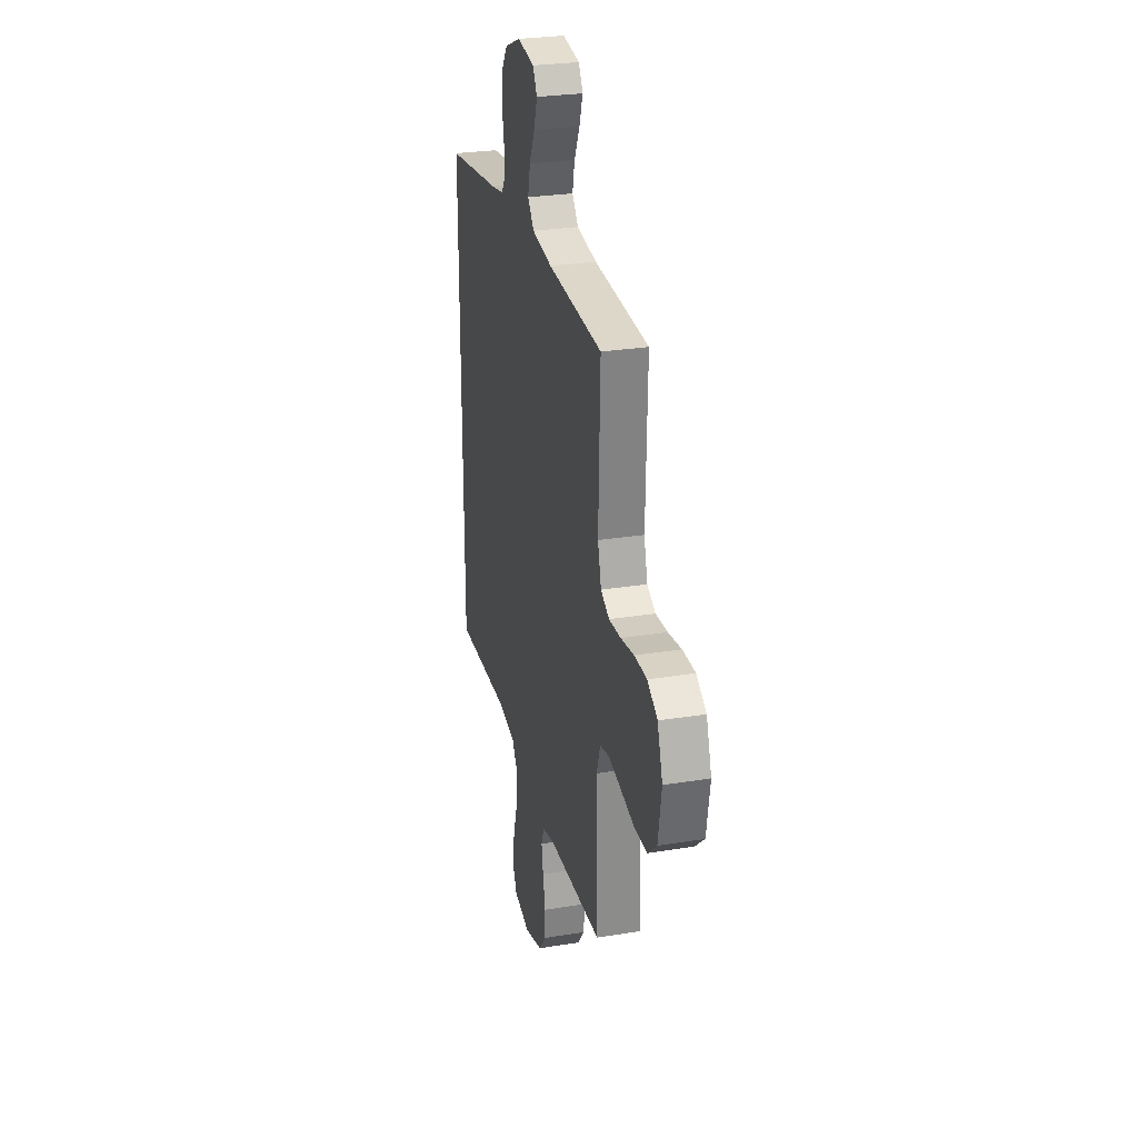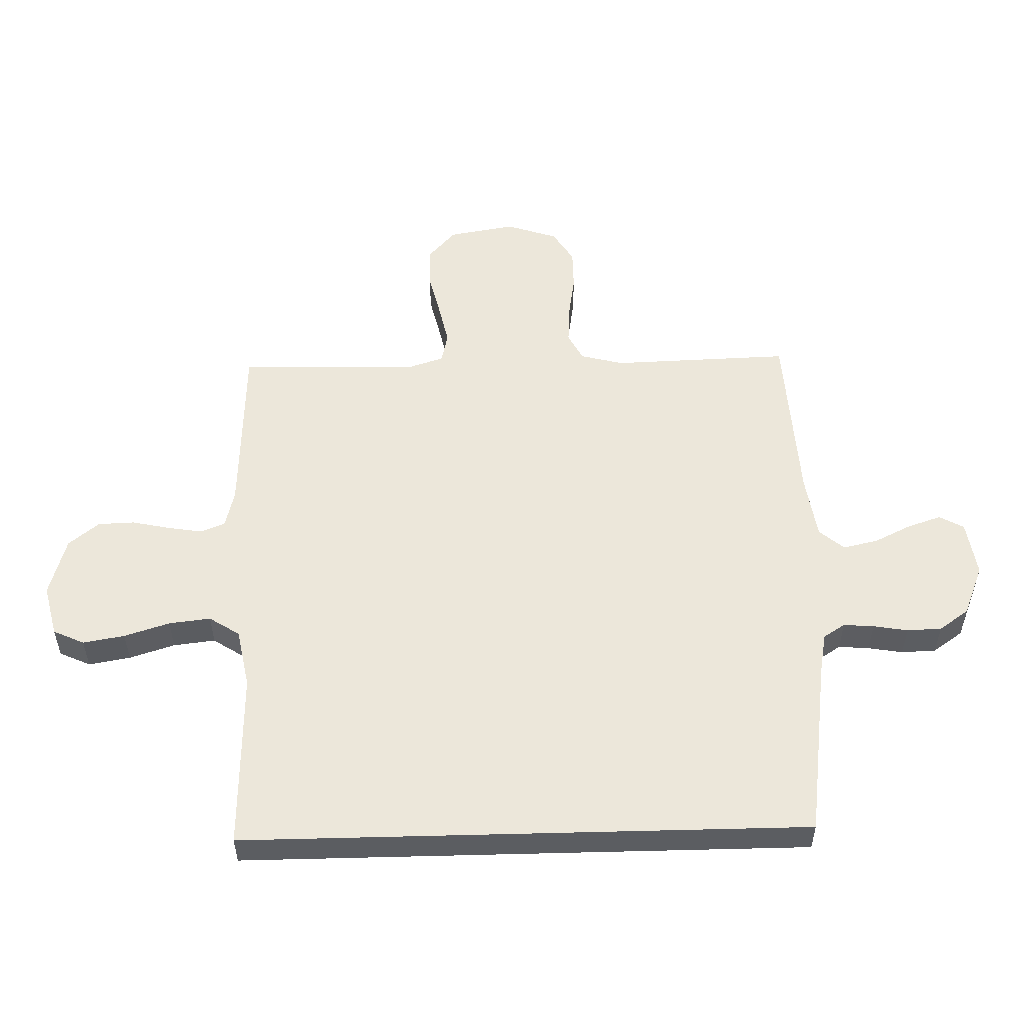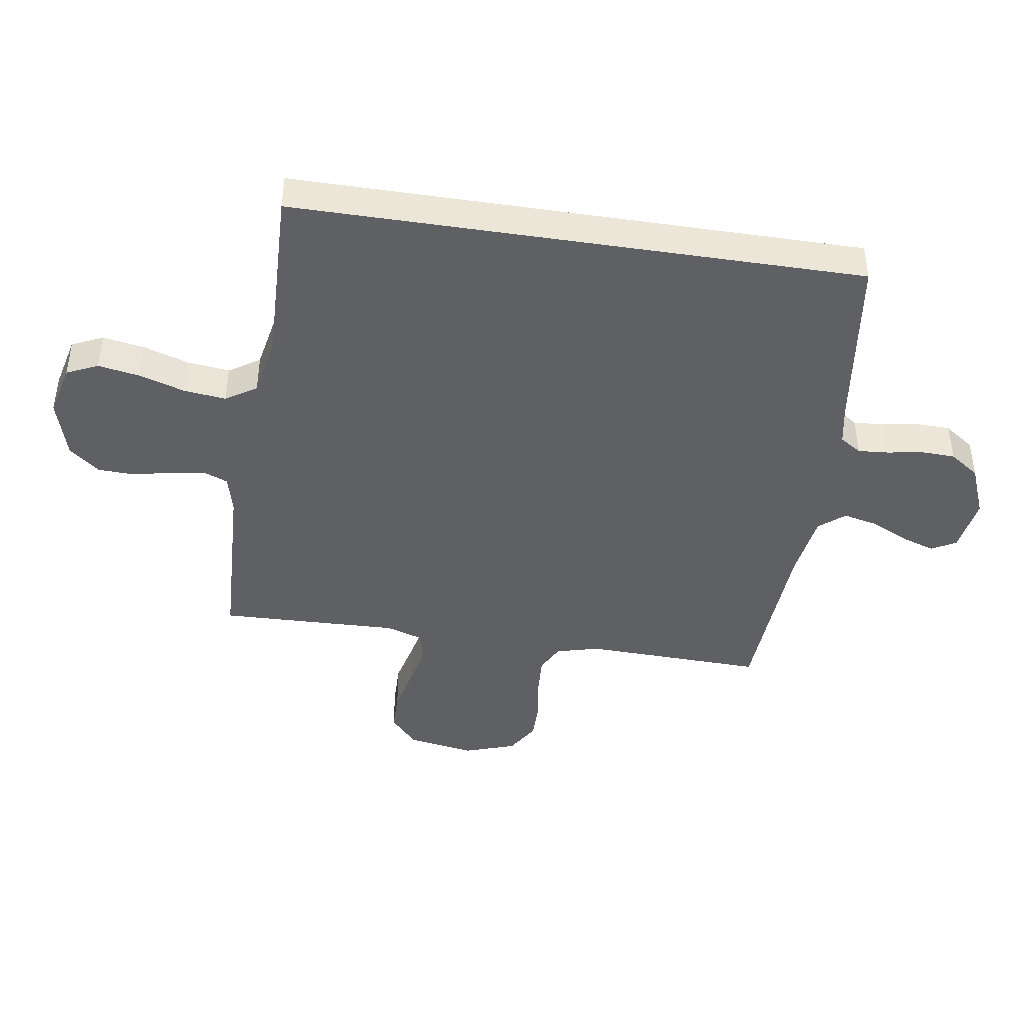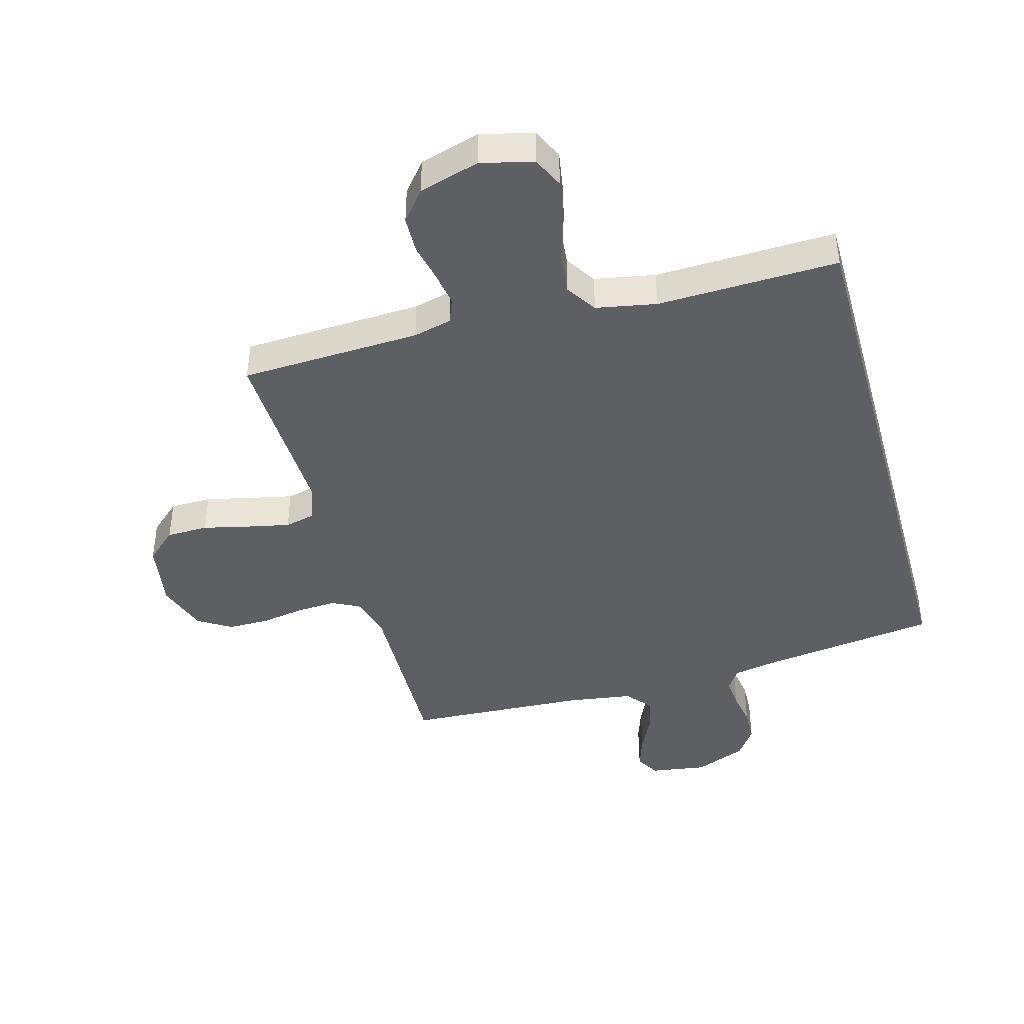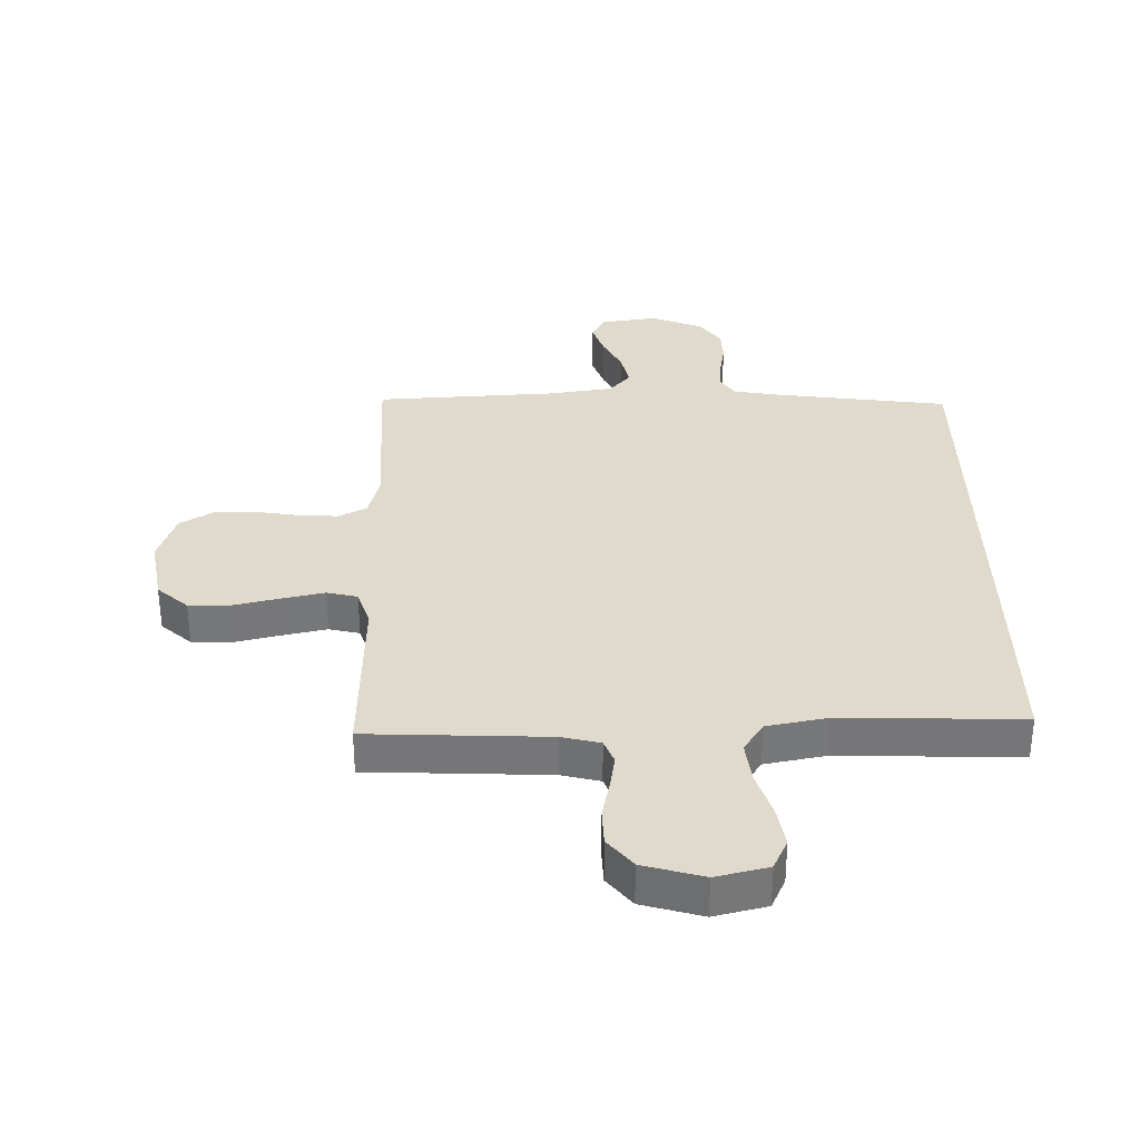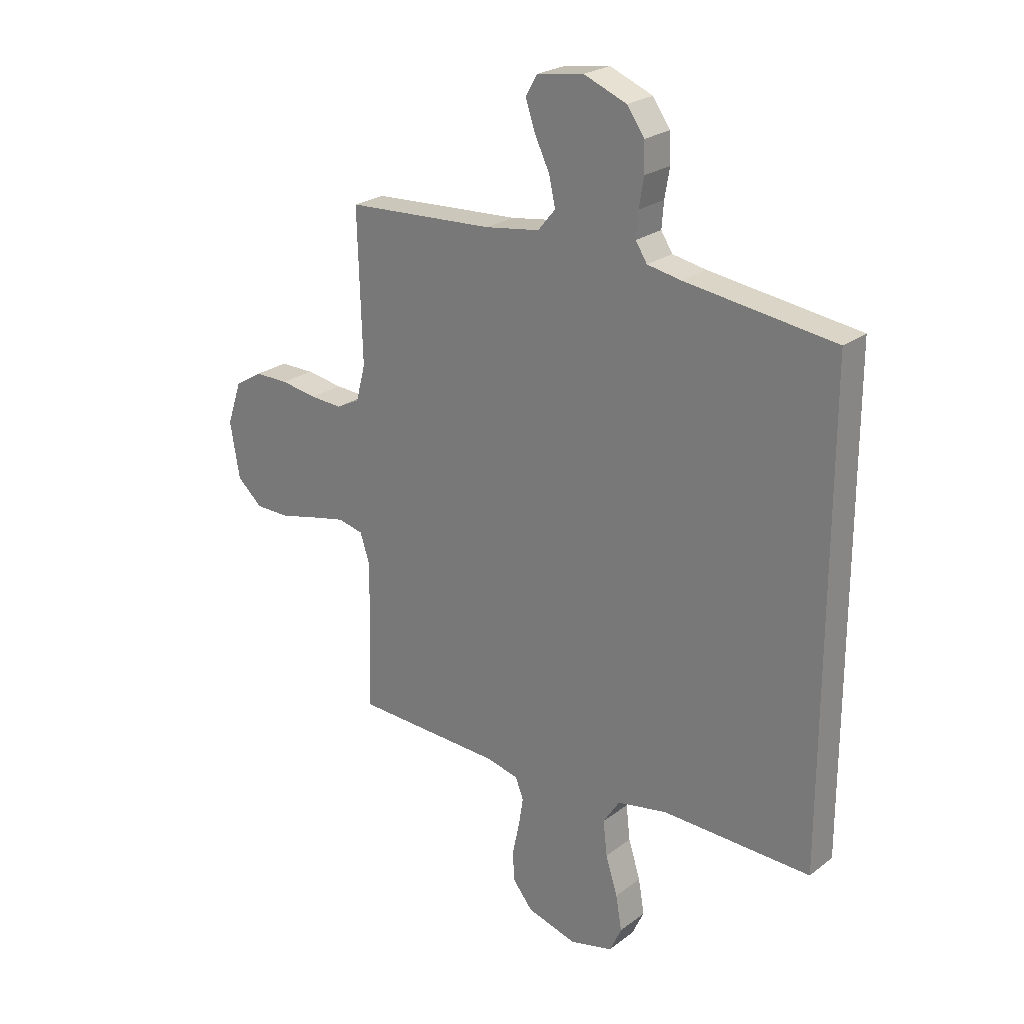
<metadata>
{"format":"obj","ext":"obj","renderer":"f3d","projection":"perspective","resolution":1024,"background":"white","views":[{"elev":27.7,"azim":76.1,"up":"+Z"},{"elev":53.8,"azim":-91.5,"up":"+Y"},{"elev":-43.1,"azim":-98.8,"up":"+Y"},{"elev":-42.0,"azim":-164.4,"up":"+Y"},{"elev":33.0,"azim":178.9,"up":"+Y"},{"elev":24.0,"azim":-141.0,"up":"+Z"}]}
</metadata>
<code>
v -0.5 0.07 0.464
v -0.2 0.07 0.505
v -0.132 0.07 0.518
v -0.109 0.07 0.554
v -0.113 0.07 0.605
v -0.123 0.07 0.663
v -0.121 0.07 0.721
v -0.086 0.07 0.771
v 0 0.07 0.806
v 0.094 0.07 0.792
v 0.117 0.07 0.751
v 0.098 0.07 0.694
v 0.068 0.07 0.632
v 0.055 0.07 0.574
v 0.09 0.07 0.532
v 0.2 0.07 0.516
v 0.5 0.07 0.5
v 0.491 0.07 0.2
v 0.51 0.07 0.128
v 0.557 0.07 0.104
v 0.622 0.07 0.108
v 0.695 0.07 0.12
v 0.764 0.07 0.12
v 0.819 0.07 0.086
v 0.848 0.07 0
v 0.829 0.07 -0.112
v 0.778 0.07 -0.158
v 0.709 0.07 -0.159
v 0.632 0.07 -0.141
v 0.562 0.07 -0.126
v 0.511 0.07 -0.138
v 0.491 0.07 -0.2
v 0.5 0.07 -0.5
v 0.2 0.07 -0.513
v 0.136 0.07 -0.529
v 0.12 0.07 -0.57
v 0.129 0.07 -0.627
v 0.143 0.07 -0.692
v 0.141 0.07 -0.753
v 0.1 0.07 -0.804
v 0 0.07 -0.833
v -0.087 0.07 -0.812
v -0.111 0.07 -0.76
v -0.099 0.07 -0.69
v -0.075 0.07 -0.614
v -0.067 0.07 -0.544
v -0.1 0.07 -0.493
v -0.2 0.07 -0.474
v -0.5 0.07 -0.483
v -0.5 0 0.464
v -0.2 0 0.505
v -0.132 0 0.518
v -0.109 0 0.554
v -0.113 0 0.605
v -0.123 0 0.663
v -0.121 0 0.721
v -0.086 0 0.771
v 0 0 0.806
v 0.094 0 0.792
v 0.117 0 0.751
v 0.098 0 0.694
v 0.068 0 0.632
v 0.055 0 0.574
v 0.09 0 0.532
v 0.2 0 0.516
v 0.5 0 0.5
v 0.491 0 0.2
v 0.51 0 0.128
v 0.557 0 0.104
v 0.622 0 0.108
v 0.695 0 0.12
v 0.764 0 0.12
v 0.819 0 0.086
v 0.848 0 0
v 0.829 0 -0.112
v 0.778 0 -0.158
v 0.709 0 -0.159
v 0.632 0 -0.141
v 0.562 0 -0.126
v 0.511 0 -0.138
v 0.491 0 -0.2
v 0.5 0 -0.5
v 0.2 0 -0.513
v 0.136 0 -0.529
v 0.12 0 -0.57
v 0.129 0 -0.627
v 0.143 0 -0.692
v 0.141 0 -0.753
v 0.1 0 -0.804
v 0 0 -0.833
v -0.087 0 -0.812
v -0.111 0 -0.76
v -0.099 0 -0.69
v -0.075 0 -0.614
v -0.067 0 -0.544
v -0.1 0 -0.493
v -0.2 0 -0.474
v -0.5 0 -0.483
f 48 49 1 2
f 47 48 2 3
f 46 47 3 4
f 42 43 44 45
f 42 45 46
f 41 42 46
f 40 41 46 4
f 37 38 39 40
f 36 37 40 4
f 32 33 34
f 31 32 34 35
f 26 27 28 29
f 26 29 30
f 25 26 30
f 24 25 30 31
f 21 22 23 24
f 20 21 24 31
f 16 17 18
f 15 16 18 19
f 10 11 12 13
f 10 13 14
f 9 10 14
f 8 9 14
f 5 6 7 8
f 5 8 14
f 35 36 4 5
f 19 20 31 35
f 15 19 35 5
f 5 14 15
f 51 50 98 97
f 52 51 97 96
f 53 52 96 95
f 94 93 92 91
f 95 94 91
f 95 91 90
f 53 95 90 89
f 89 88 87 86
f 53 89 86 85
f 83 82 81
f 84 83 81 80
f 78 77 76 75
f 79 78 75
f 79 75 74
f 80 79 74 73
f 73 72 71 70
f 80 73 70 69
f 67 66 65
f 68 67 65 64
f 62 61 60 59
f 63 62 59
f 63 59 58
f 63 58 57
f 57 56 55 54
f 63 57 54
f 54 53 85 84
f 84 80 69 68
f 54 84 68 64
f 64 63 54
f 1 50 51 2
f 2 51 52 3
f 3 52 53 4
f 4 53 54 5
f 5 54 55 6
f 6 55 56 7
f 7 56 57 8
f 8 57 58 9
f 9 58 59 10
f 10 59 60 11
f 11 60 61 12
f 12 61 62 13
f 13 62 63 14
f 14 63 64 15
f 15 64 65 16
f 16 65 66 17
f 17 66 67 18
f 18 67 68 19
f 19 68 69 20
f 20 69 70 21
f 21 70 71 22
f 22 71 72 23
f 23 72 73 24
f 24 73 74 25
f 25 74 75 26
f 26 75 76 27
f 27 76 77 28
f 28 77 78 29
f 29 78 79 30
f 30 79 80 31
f 31 80 81 32
f 32 81 82 33
f 33 82 83 34
f 34 83 84 35
f 35 84 85 36
f 36 85 86 37
f 37 86 87 38
f 38 87 88 39
f 39 88 89 40
f 40 89 90 41
f 41 90 91 42
f 42 91 92 43
f 43 92 93 44
f 44 93 94 45
f 45 94 95 46
f 46 95 96 47
f 47 96 97 48
f 48 97 98 49
f 49 98 50 1

</code>
